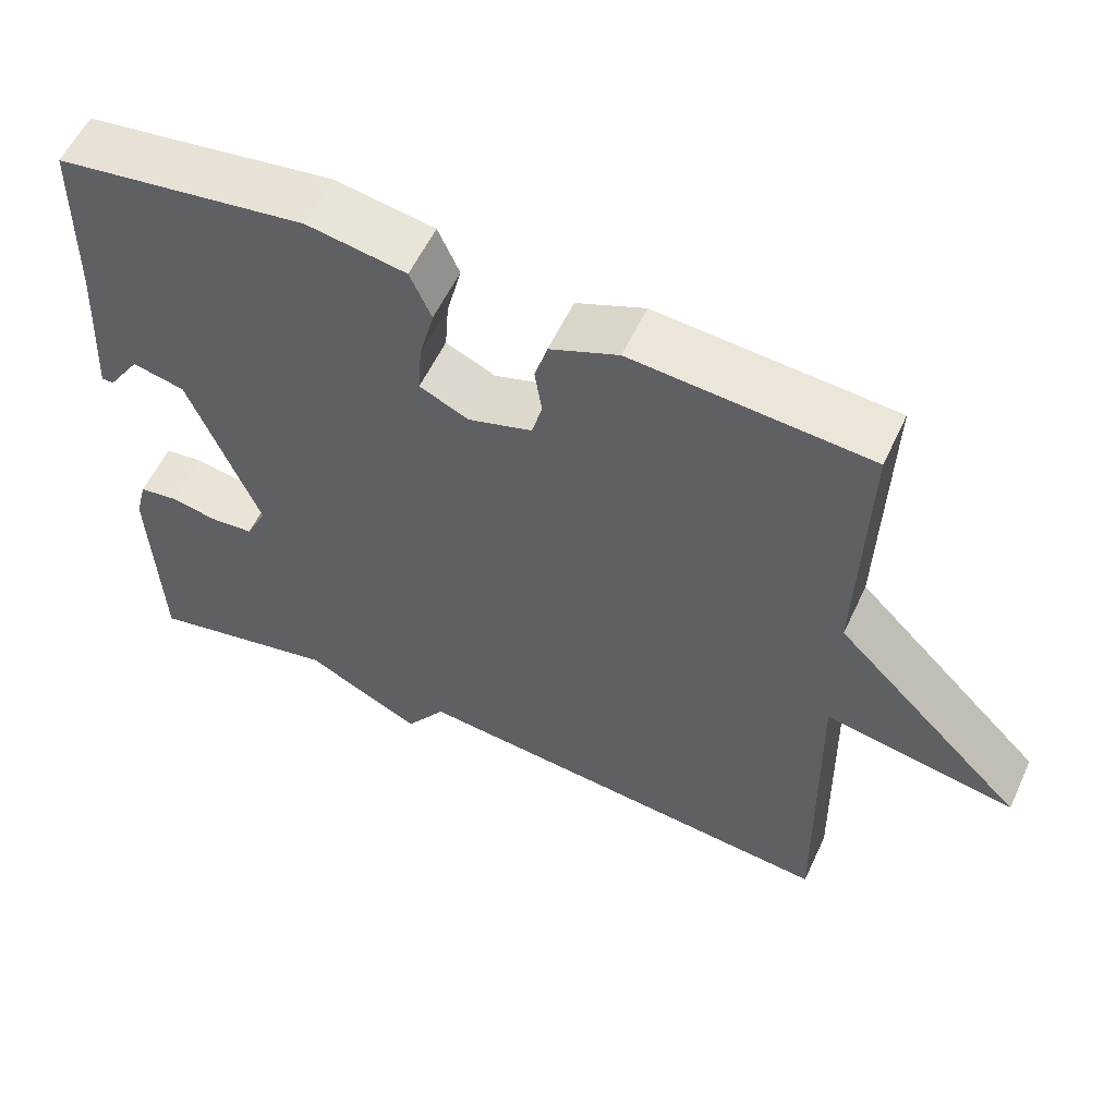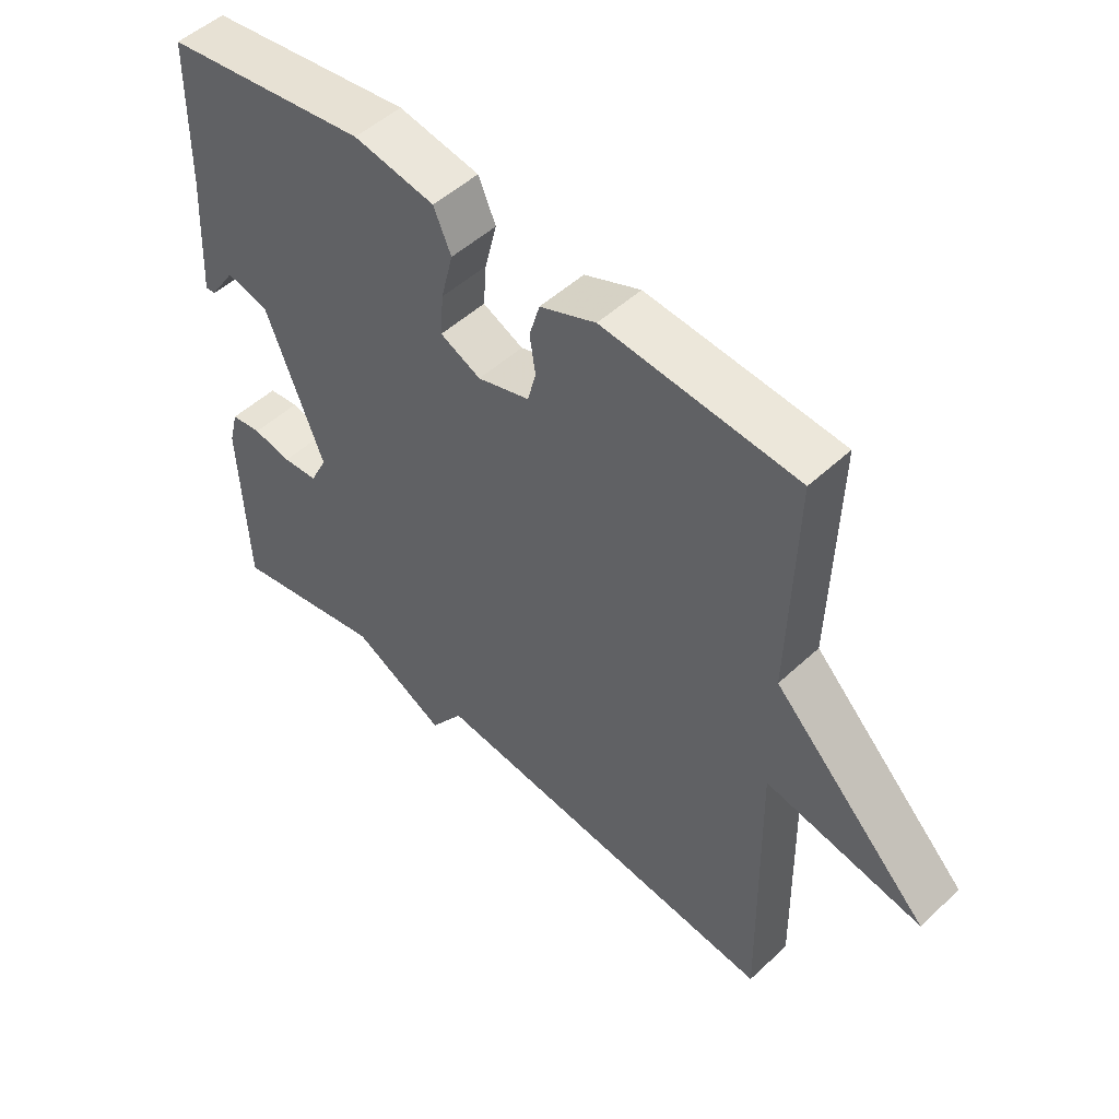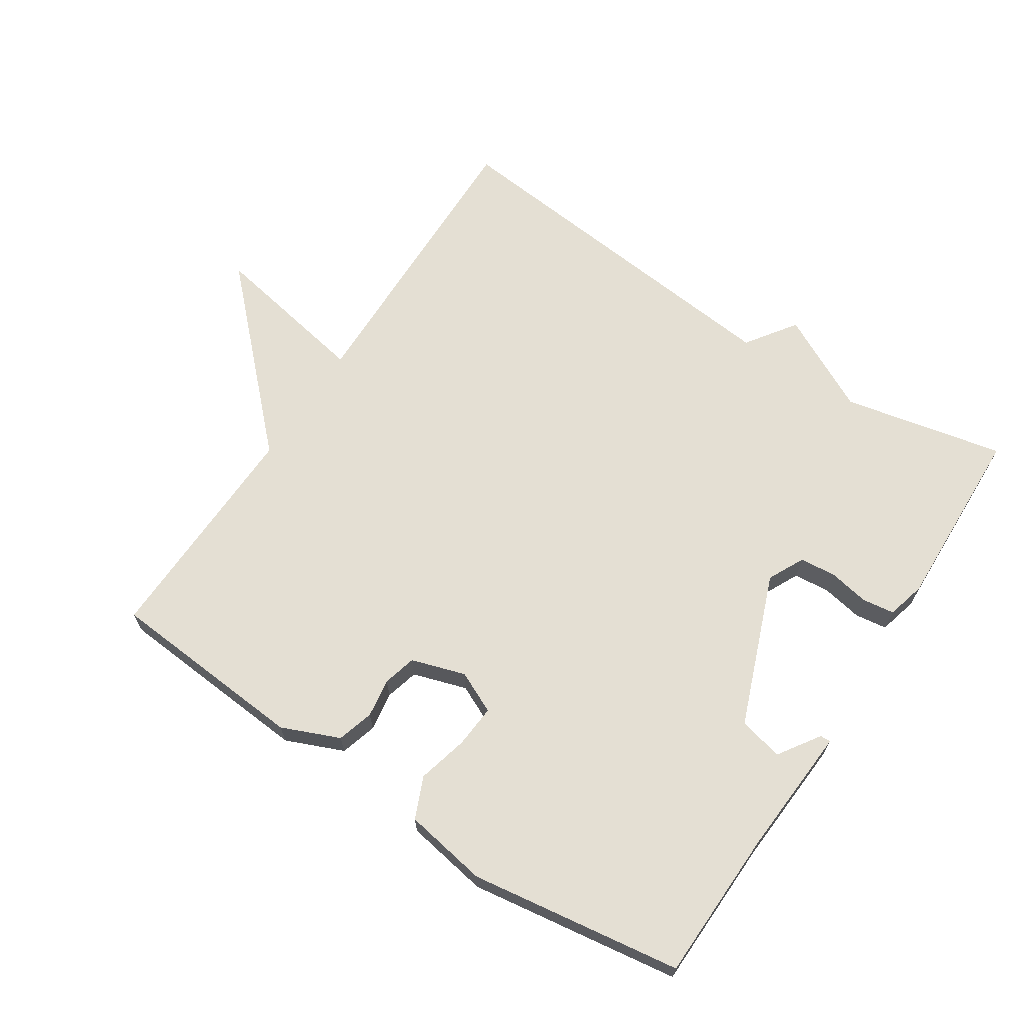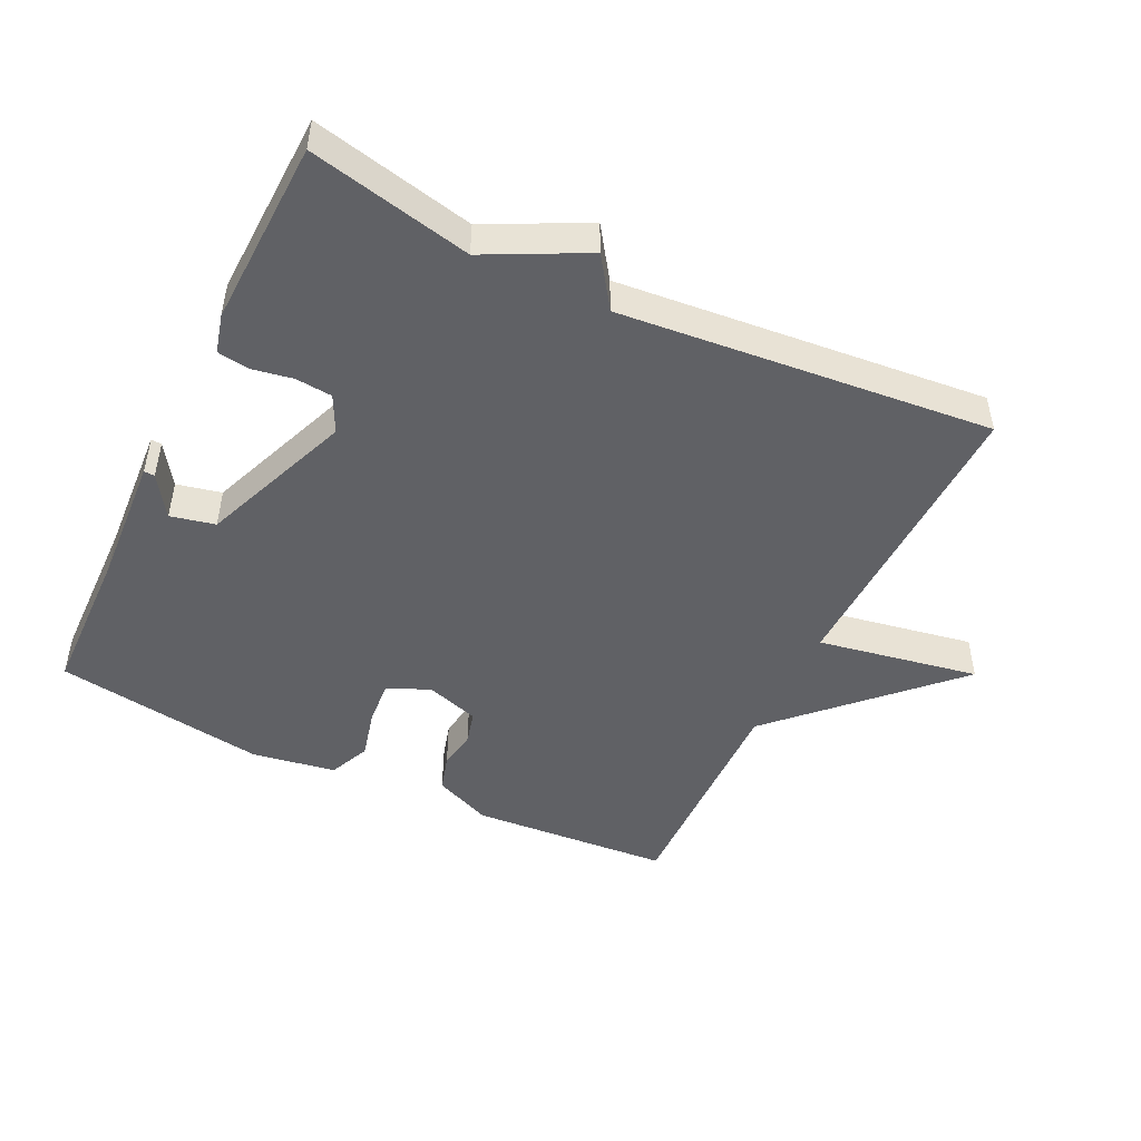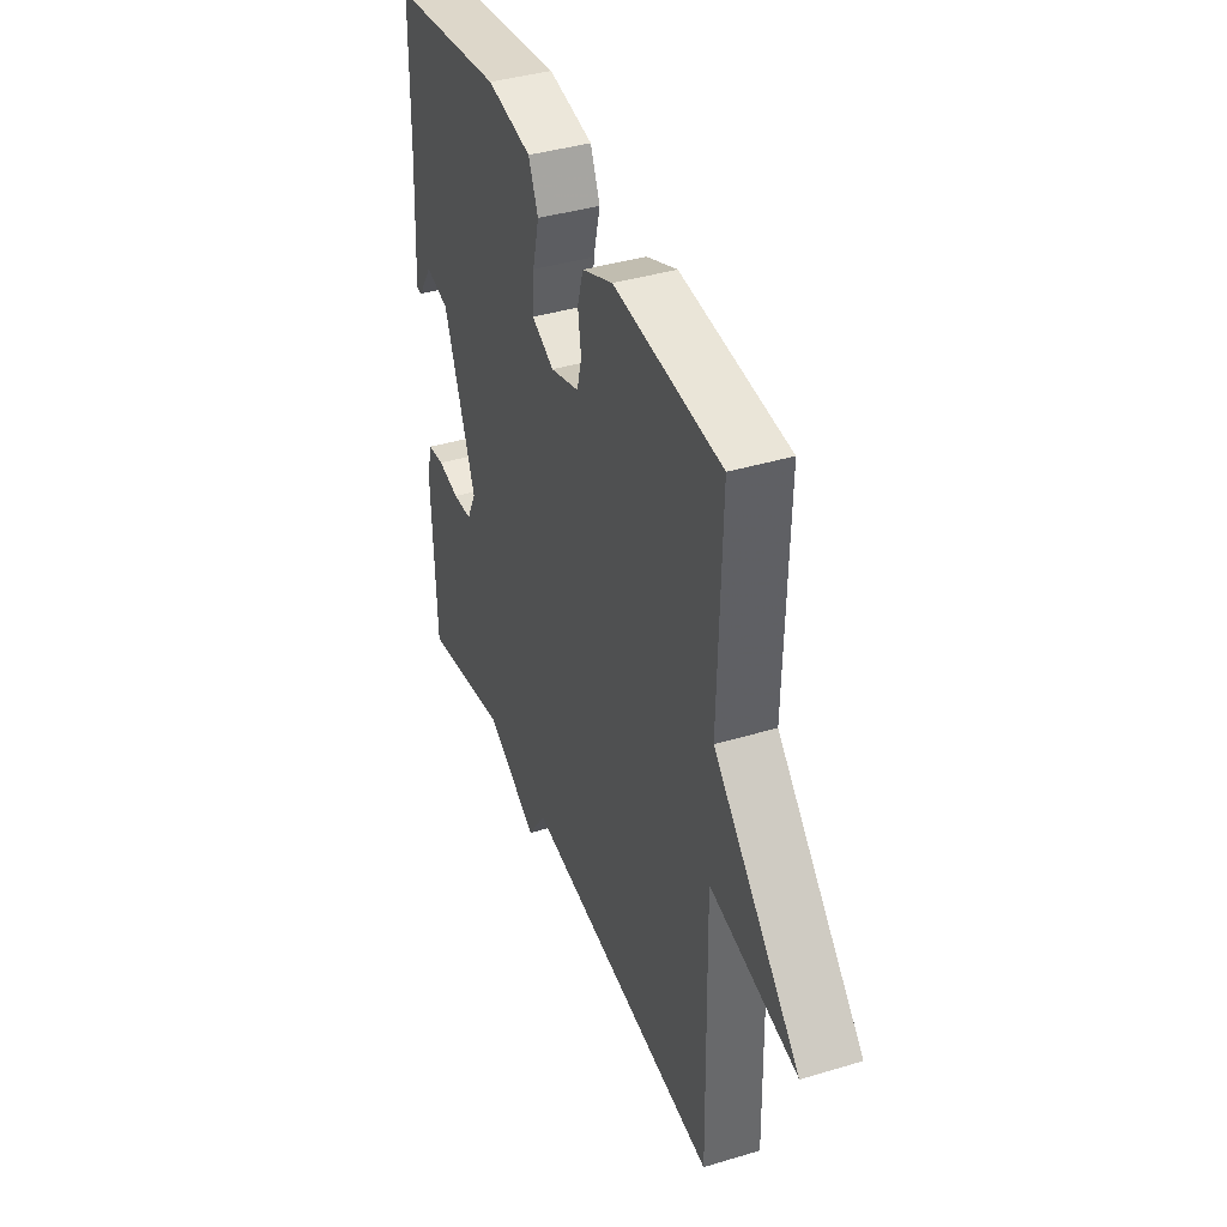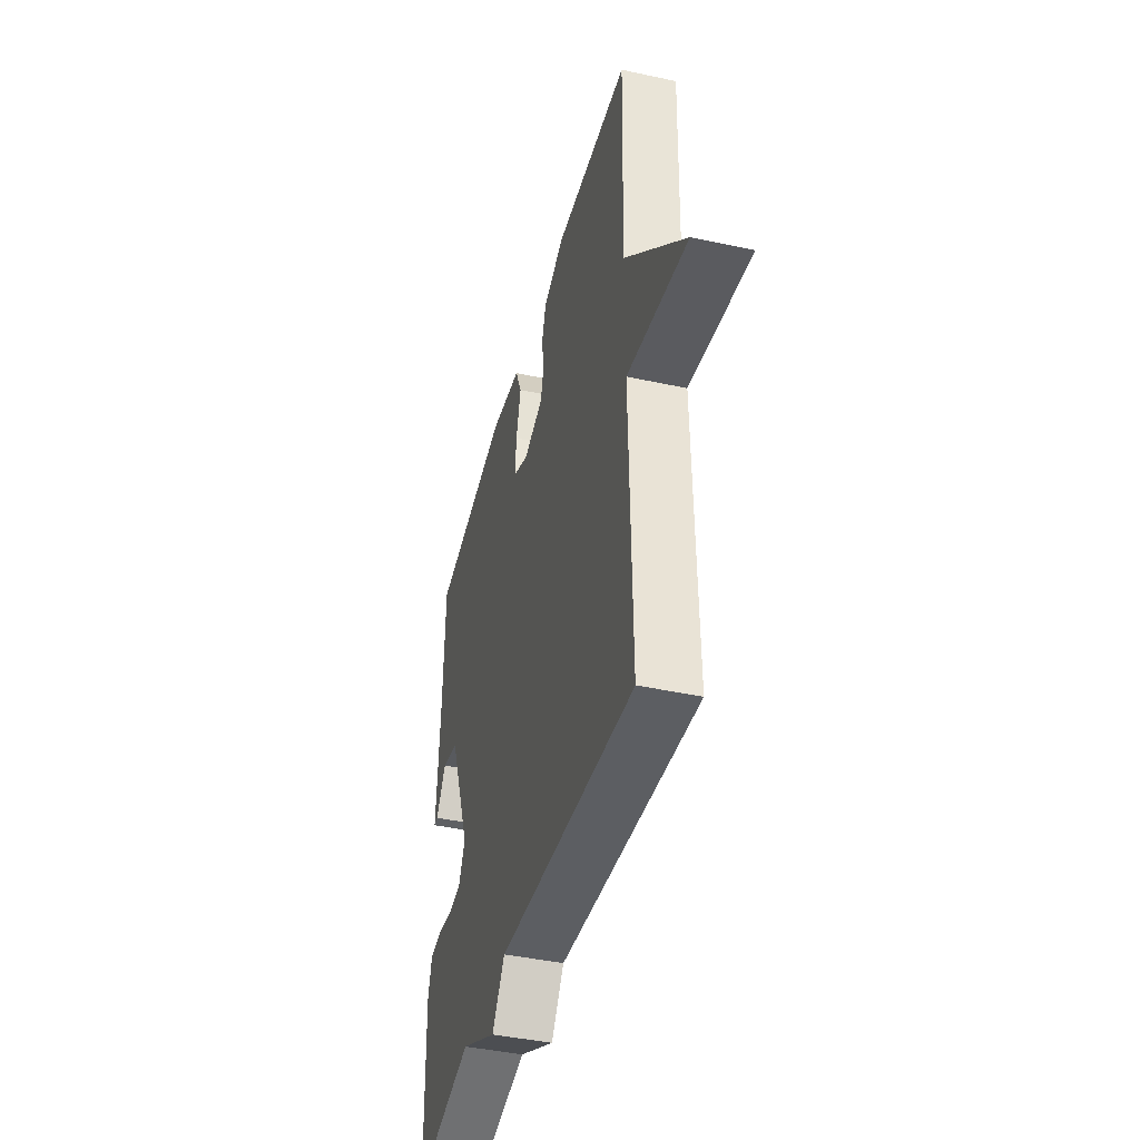
<metadata>
{"format":"obj","ext":"obj","renderer":"f3d","projection":"perspective","resolution":1024,"background":"white","views":[{"elev":57.3,"azim":-155.1,"up":"+Z"},{"elev":50.8,"azim":-135.3,"up":"+Z"},{"elev":66.8,"azim":33.4,"up":"+Y"},{"elev":-47.9,"azim":154.1,"up":"+Y"},{"elev":39.9,"azim":-110.4,"up":"+Z"},{"elev":-42.8,"azim":-104.5,"up":"+Z"}]}
</metadata>
<code>
v -0.5 0.07 0.5
v -0.199 0.07 0.522
v -0.112 0.07 0.485
v -0.096 0.07 0.43
v -0.105 0.07 0.371
v -0.092 0.07 0.321
v -0.011 0.07 0.295
v 0.052 0.07 0.324
v 0.047 0.07 0.389
v 0.028 0.07 0.465
v 0.055 0.07 0.527
v 0.181 0.07 0.548
v 0.5 0.07 0.5
v 0.505 0.07 0.272
v 0.517 0.07 0.076
v 0.501 0.07 0.077
v 0.46 0.07 0.139
v 0.393 0.07 0.124
v 0.304 0.07 -0.105
v 0.331 0.07 -0.16
v 0.386 0.07 -0.165
v 0.447 0.07 -0.154
v 0.495 0.07 -0.161
v 0.51 0.07 -0.219
v 0.5 0.07 -0.5
v 0.257 0.07 -0.447
v 0.109 0.07 -0.522
v 0.057 0.07 -0.447
v -0.5 0.07 -0.5
v -0.491 0.07 -0.048
v -0.734 0.07 -0.092
v -0.491 0.07 0.152
v -0.5 0 0.5
v -0.199 0 0.522
v -0.112 0 0.485
v -0.096 0 0.43
v -0.105 0 0.371
v -0.092 0 0.321
v -0.011 0 0.295
v 0.052 0 0.324
v 0.047 0 0.389
v 0.028 0 0.465
v 0.055 0 0.527
v 0.181 0 0.548
v 0.5 0 0.5
v 0.505 0 0.272
v 0.517 0 0.076
v 0.501 0 0.077
v 0.46 0 0.139
v 0.393 0 0.124
v 0.304 0 -0.105
v 0.331 0 -0.16
v 0.386 0 -0.165
v 0.447 0 -0.154
v 0.495 0 -0.161
v 0.51 0 -0.219
v 0.5 0 -0.5
v 0.257 0 -0.447
v 0.109 0 -0.522
v 0.057 0 -0.447
v -0.5 0 -0.5
v -0.491 0 -0.048
v -0.734 0 -0.092
v -0.491 0 0.152
f 30 31 32
f 28 29 30
f 28 30 32
f 26 27 28
f 32 1 2
f 28 32 2
f 26 28 2
f 24 25 26
f 23 24 26
f 22 23 26
f 21 22 26
f 20 21 26
f 19 20 26
f 14 15 16 17
f 14 17 18
f 13 14 18
f 12 13 18
f 11 12 18
f 10 11 18
f 9 10 18
f 8 9 18 19
f 2 3 4 5
f 2 5 6
f 26 2 6
f 7 8 19 26
f 6 7 26
f 64 63 62
f 62 61 60
f 64 62 60
f 60 59 58
f 34 33 64
f 34 64 60
f 34 60 58
f 58 57 56
f 58 56 55
f 58 55 54
f 58 54 53
f 58 53 52
f 58 52 51
f 49 48 47 46
f 50 49 46
f 50 46 45
f 50 45 44
f 50 44 43
f 50 43 42
f 50 42 41
f 51 50 41 40
f 37 36 35 34
f 38 37 34
f 38 34 58
f 58 51 40 39
f 58 39 38
f 1 33 34 2
f 2 34 35 3
f 3 35 36 4
f 4 36 37 5
f 5 37 38 6
f 6 38 39 7
f 7 39 40 8
f 8 40 41 9
f 9 41 42 10
f 10 42 43 11
f 11 43 44 12
f 12 44 45 13
f 13 45 46 14
f 14 46 47 15
f 15 47 48 16
f 16 48 49 17
f 17 49 50 18
f 18 50 51 19
f 19 51 52 20
f 20 52 53 21
f 21 53 54 22
f 22 54 55 23
f 23 55 56 24
f 24 56 57 25
f 25 57 58 26
f 26 58 59 27
f 27 59 60 28
f 28 60 61 29
f 29 61 62 30
f 30 62 63 31
f 31 63 64 32
f 32 64 33 1

</code>
